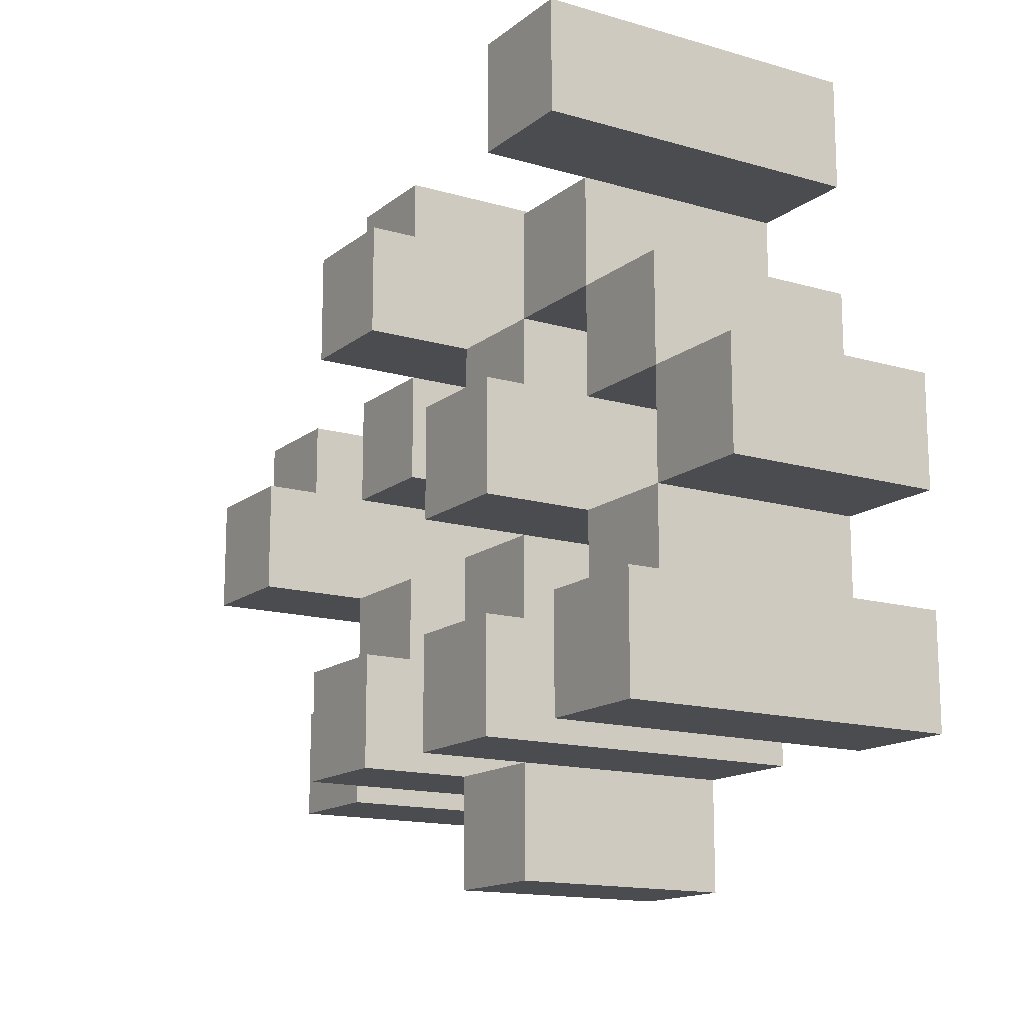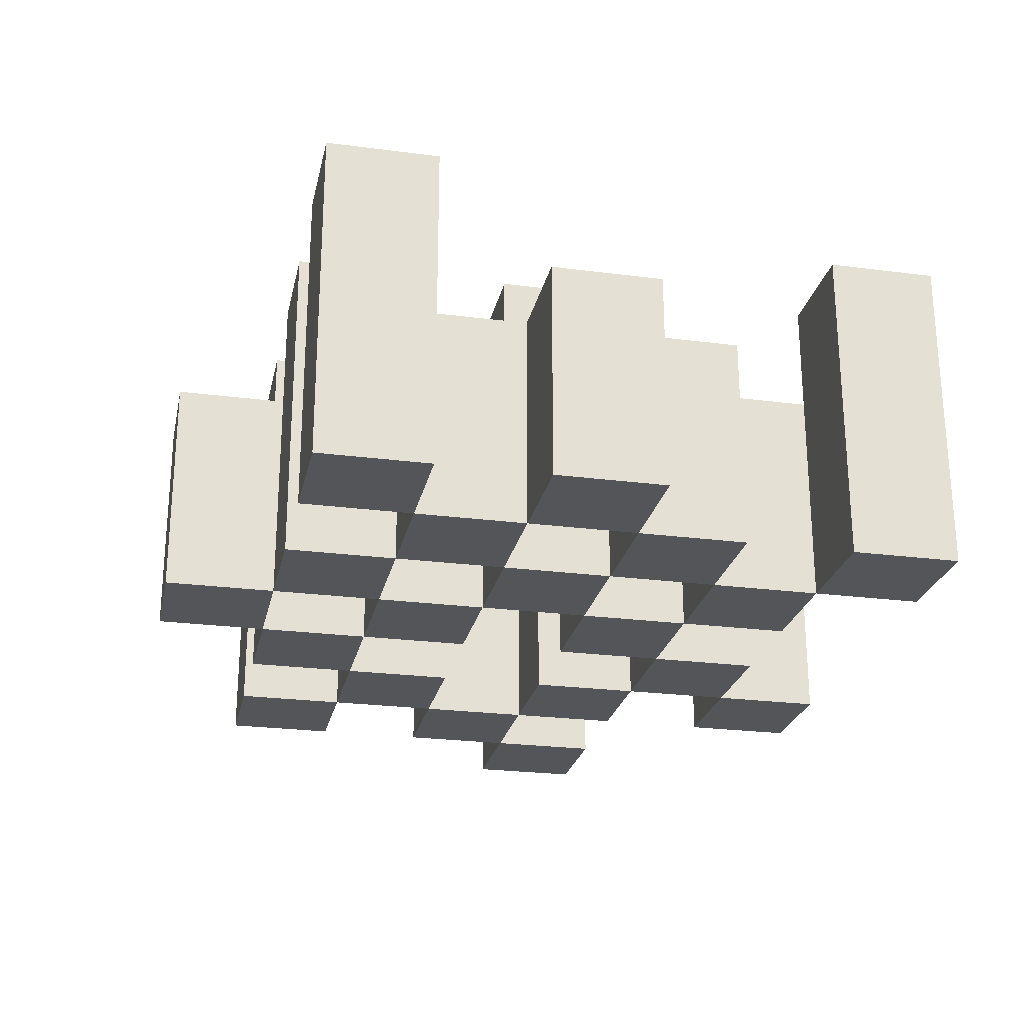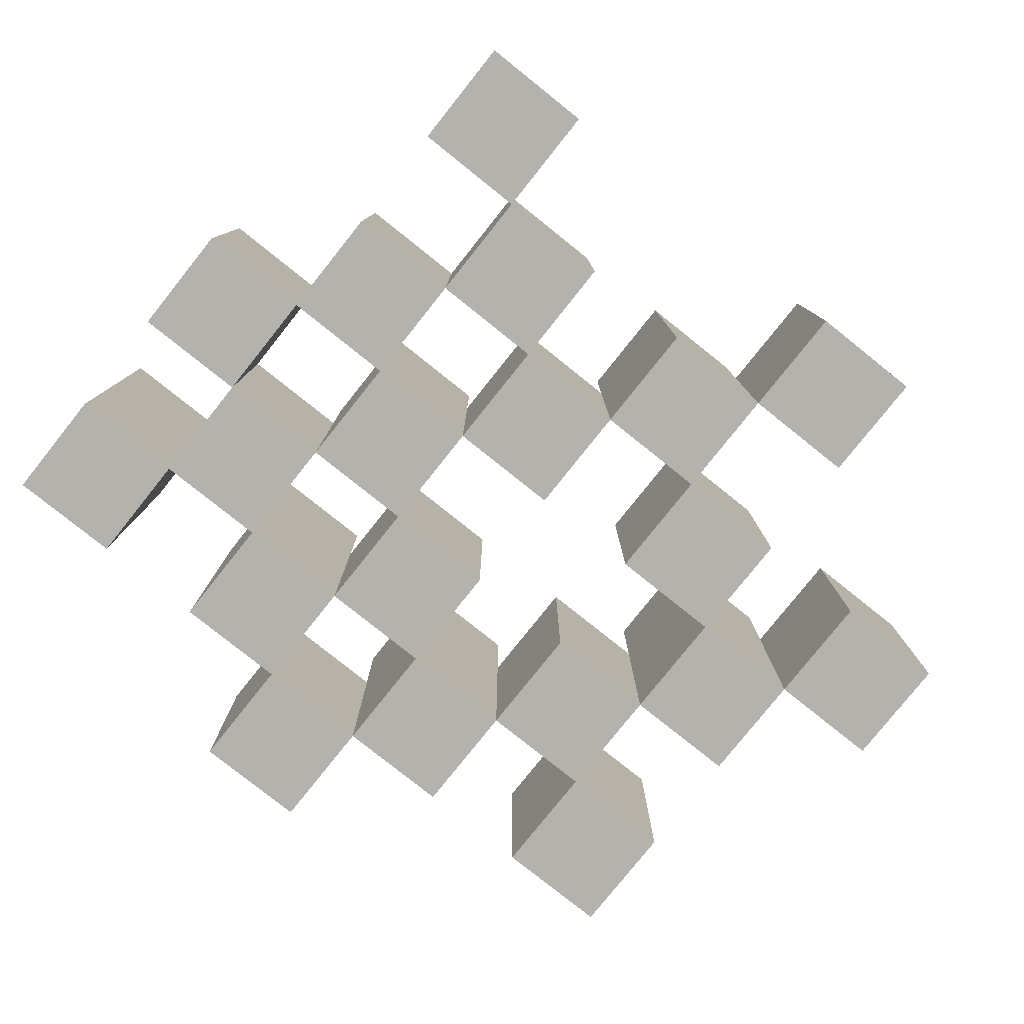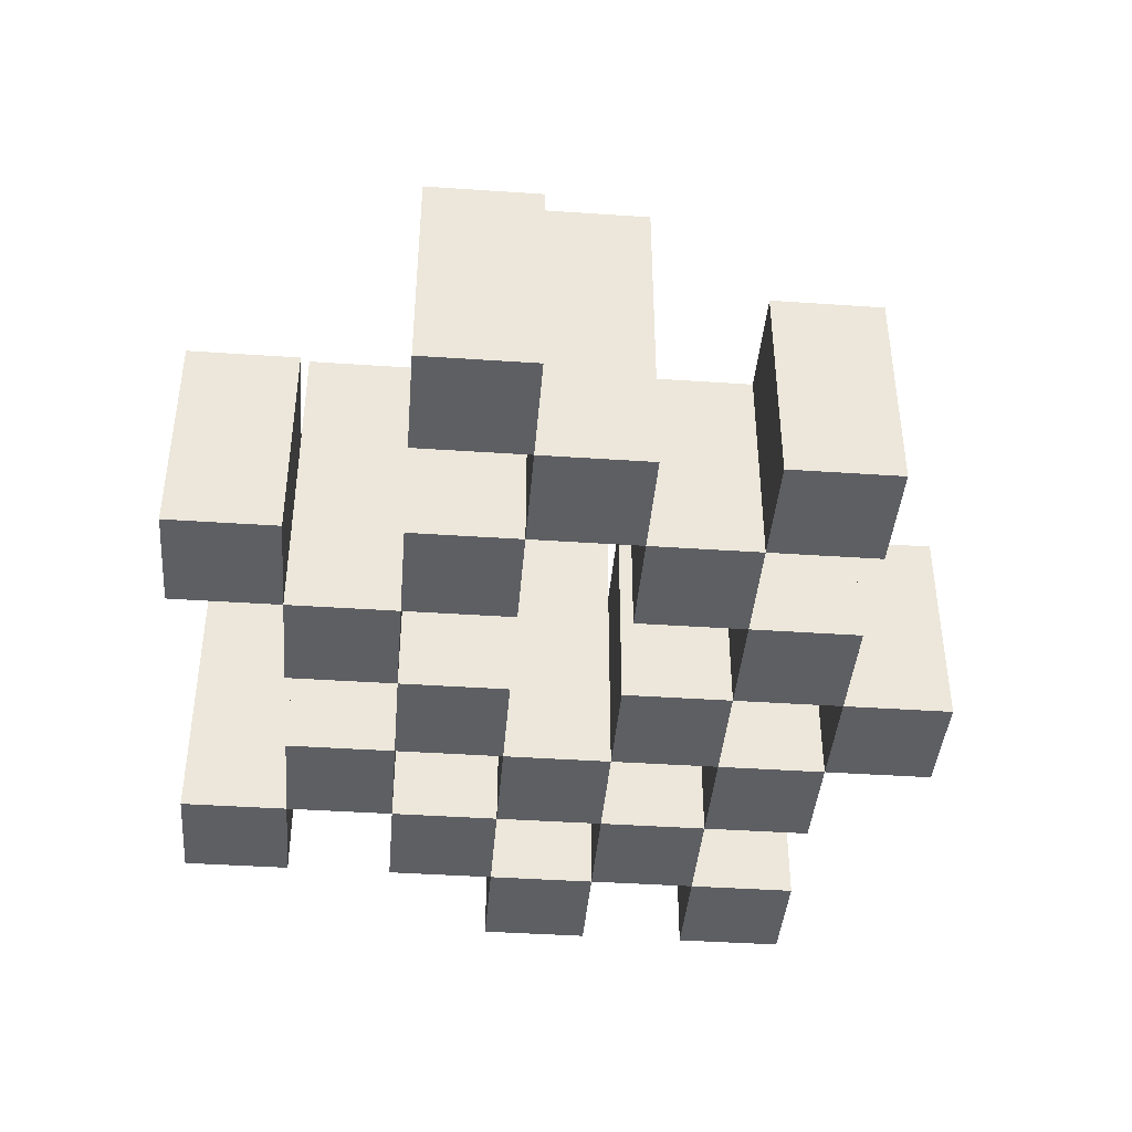
<metadata>
{"format":"obj","ext":"obj","renderer":"f3d","projection":"perspective","resolution":1024,"background":"white","views":[{"elev":-14.8,"azim":-122.1,"up":"+Z"},{"elev":-24.6,"azim":-102.0,"up":"+Y"},{"elev":-79.5,"azim":-38.6,"up":"+Y"},{"elev":-41.4,"azim":85.3,"up":"+Y"}]}
</metadata>
<code>
o
v 39.6 0.9 5.5
v 39.6 0.9 5.4
v 39.6 0.9 5.3
v 39.6 0.9 5.2
v 39.6 1.1 5.5
v 39.6 1.1 5.4
v 39.6 1.2 5.3
v 39.6 1.2 5.2
v 39.7 0.9 5.8
v 39.7 0.9 5.7
v 39.7 0.9 5.6
v 39.7 0.9 5.5
v 39.7 0.9 5.4
v 39.7 0.9 5.3
v 39.7 1.1 5.6
v 39.7 1.1 5.5
v 39.7 1.1 5.4
v 39.7 1.1 5.3
v 39.7 1.2 5.8
v 39.7 1.2 5.7
v 39.8 0.9 5.7
v 39.8 0.9 5.6
v 39.8 0.9 5.5
v 39.8 0.9 5.4
v 39.8 0.9 5.3
v 39.8 0.9 5.2
v 39.8 1.1 5.7
v 39.8 1.1 5.6
v 39.8 1.1 5.5
v 39.8 1.1 5.4
v 39.8 1.1 5.3
v 39.8 1.2 5.5
v 39.8 1.2 5.4
v 39.8 1.2 5.3
v 39.8 1.2 5.2
v 39.9 0.9 5.6
v 39.9 0.9 5.5
v 39.9 0.9 5.4
v 39.9 0.9 5.3
v 39.9 0.9 5.2
v 39.9 0.9 5.1
v 39.9 1.1 5.6
v 39.9 1.1 5.5
v 39.9 1.1 5.4
v 39.9 1.1 5.3
v 39.9 1.1 5.2
v 39.9 1.1 5.1
v 40 0.9 5.7
v 40 0.9 5.6
v 40 0.9 5.3
v 40 0.9 5.2
v 40 1.1 5.6
v 40 1.1 5.3
v 40 1.1 5.2
v 40 1.2 5.7
v 40 1.2 5.6
v 40 1.2 5.3
v 40 1.2 5.2
v 40.1 0.9 5.8
v 40.1 0.9 5.7
v 40.1 0.9 5.6
v 40.1 0.9 5.5
v 40.1 0.9 5.4
v 40.1 0.9 5.3
v 40.1 1.1 5.8
v 40.1 1.1 5.7
v 40.1 1.1 5.6
v 40.1 1.1 5.5
v 40.1 1.1 5.4
v 40.1 1.1 5.3
v 40.2 0.9 5.5
v 40.2 0.9 5.4
v 40.2 0.9 5.3
v 40.2 0.9 5.2
v 40.2 1.1 5.5
v 40.2 1.1 5.4
v 40.2 1.1 5.3
v 40.2 1.1 5.2
v 40.2 1.2 5.5
v 40.2 1.2 5.4
v 40.3 0.9 5.6
v 40.3 0.9 5.5
v 40.3 1.1 5.6
v 40.3 1.1 5.5
v 39.7 0.9 5.5
v 39.7 0.9 5.4
v 39.7 0.9 5.3
v 39.7 0.9 5.2
v 39.7 1.1 5.5
v 39.7 1.1 5.4
v 39.7 1.1 5.3
v 39.7 1.2 5.3
v 39.7 1.2 5.2
v 39.8 0.9 5.8
v 39.8 0.9 5.7
v 39.8 0.9 5.6
v 39.8 0.9 5.5
v 39.8 0.9 5.4
v 39.8 0.9 5.3
v 39.8 1.1 5.7
v 39.8 1.1 5.6
v 39.8 1.1 5.5
v 39.8 1.1 5.4
v 39.8 1.1 5.3
v 39.8 1.2 5.8
v 39.8 1.2 5.7
v 39.9 0.9 5.7
v 39.9 0.9 5.6
v 39.9 0.9 5.5
v 39.9 0.9 5.4
v 39.9 0.9 5.3
v 39.9 0.9 5.2
v 39.9 1.1 5.7
v 39.9 1.1 5.6
v 39.9 1.1 5.5
v 39.9 1.1 5.4
v 39.9 1.1 5.3
v 39.9 1.1 5.2
v 39.9 1.2 5.5
v 39.9 1.2 5.4
v 39.9 1.2 5.3
v 39.9 1.2 5.2
v 40 0.9 5.6
v 40 0.9 5.5
v 40 0.9 5.4
v 40 0.9 5.3
v 40 0.9 5.2
v 40 0.9 5.1
v 40 1.1 5.6
v 40 1.1 5.5
v 40 1.1 5.4
v 40 1.1 5.3
v 40 1.1 5.2
v 40 1.1 5.1
v 40.1 0.9 5.7
v 40.1 0.9 5.6
v 40.1 0.9 5.3
v 40.1 0.9 5.2
v 40.1 1.1 5.7
v 40.1 1.1 5.6
v 40.1 1.1 5.3
v 40.1 1.2 5.7
v 40.1 1.2 5.6
v 40.1 1.2 5.3
v 40.1 1.2 5.2
v 40.2 0.9 5.8
v 40.2 0.9 5.7
v 40.2 0.9 5.6
v 40.2 0.9 5.5
v 40.2 0.9 5.4
v 40.2 0.9 5.3
v 40.2 1.1 5.8
v 40.2 1.1 5.7
v 40.2 1.1 5.6
v 40.2 1.1 5.5
v 40.2 1.1 5.4
v 40.2 1.1 5.3
v 40.3 0.9 5.5
v 40.3 0.9 5.4
v 40.3 0.9 5.3
v 40.3 0.9 5.2
v 40.3 1.1 5.5
v 40.3 1.1 5.3
v 40.3 1.1 5.2
v 40.3 1.2 5.5
v 40.3 1.2 5.4
v 40.4 0.9 5.6
v 40.4 0.9 5.5
v 40.4 1.1 5.6
v 40.4 1.1 5.5
v 39.7 0.9 5.8
v 39.7 1.2 5.8
v 39.8 0.9 5.8
v 39.8 1.2 5.8
v 40.1 0.9 5.8
v 40.1 1.1 5.8
v 40.2 0.9 5.8
v 40.2 1.1 5.8
v 39.8 0.9 5.7
v 39.8 1.1 5.7
v 39.9 0.9 5.7
v 39.9 1.1 5.7
v 40 0.9 5.7
v 40 1.2 5.7
v 40.1 0.9 5.7
v 40.1 1.1 5.7
v 40.1 1.2 5.7
v 39.7 0.9 5.6
v 39.7 1.1 5.6
v 39.8 0.9 5.6
v 39.8 1.1 5.6
v 39.9 0.9 5.6
v 39.9 1.1 5.6
v 40 0.9 5.6
v 40 1.1 5.6
v 40.1 0.9 5.6
v 40.1 1.1 5.6
v 40.2 0.9 5.6
v 40.2 1.1 5.6
v 40.3 0.9 5.6
v 40.3 1.1 5.6
v 40.4 0.9 5.6
v 40.4 1.1 5.6
v 39.6 0.9 5.5
v 39.6 1.1 5.5
v 39.7 0.9 5.5
v 39.7 1.1 5.5
v 39.8 0.9 5.5
v 39.8 1.1 5.5
v 39.8 1.2 5.5
v 39.9 0.9 5.5
v 39.9 1.1 5.5
v 39.9 1.2 5.5
v 40.2 0.9 5.5
v 40.2 1.1 5.5
v 40.2 1.2 5.5
v 40.3 0.9 5.5
v 40.3 1.1 5.5
v 40.3 1.2 5.5
v 39.7 0.9 5.4
v 39.7 1.1 5.4
v 39.8 0.9 5.4
v 39.8 1.1 5.4
v 39.9 0.9 5.4
v 39.9 1.1 5.4
v 40 0.9 5.4
v 40 1.1 5.4
v 40.1 0.9 5.4
v 40.1 1.1 5.4
v 40.2 0.9 5.4
v 40.2 1.1 5.4
v 39.6 0.9 5.3
v 39.6 1.2 5.3
v 39.7 0.9 5.3
v 39.7 1.1 5.3
v 39.7 1.2 5.3
v 39.8 0.9 5.3
v 39.8 1.1 5.3
v 39.8 1.2 5.3
v 39.9 0.9 5.3
v 39.9 1.1 5.3
v 39.9 1.2 5.3
v 40 0.9 5.3
v 40 1.1 5.3
v 40 1.2 5.3
v 40.1 0.9 5.3
v 40.1 1.1 5.3
v 40.1 1.2 5.3
v 40.2 0.9 5.3
v 40.2 1.1 5.3
v 40.3 0.9 5.3
v 40.3 1.1 5.3
v 39.9 0.9 5.2
v 39.9 1.1 5.2
v 40 0.9 5.2
v 40 1.1 5.2
v 39.7 0.9 5.7
v 39.7 1.2 5.7
v 39.8 0.9 5.7
v 39.8 1.1 5.7
v 39.8 1.2 5.7
v 40.1 0.9 5.7
v 40.1 1.1 5.7
v 40.2 0.9 5.7
v 40.2 1.1 5.7
v 39.8 0.9 5.6
v 39.8 1.1 5.6
v 39.9 0.9 5.6
v 39.9 1.1 5.6
v 40 0.9 5.6
v 40 1.1 5.6
v 40 1.2 5.6
v 40.1 0.9 5.6
v 40.1 1.1 5.6
v 40.1 1.2 5.6
v 39.7 0.9 5.5
v 39.7 1.1 5.5
v 39.8 0.9 5.5
v 39.8 1.1 5.5
v 39.9 0.9 5.5
v 39.9 1.1 5.5
v 40 0.9 5.5
v 40 1.1 5.5
v 40.1 0.9 5.5
v 40.1 1.1 5.5
v 40.2 0.9 5.5
v 40.2 1.1 5.5
v 40.3 0.9 5.5
v 40.3 1.1 5.5
v 40.4 0.9 5.5
v 40.4 1.1 5.5
v 39.6 0.9 5.4
v 39.6 1.1 5.4
v 39.7 0.9 5.4
v 39.7 1.1 5.4
v 39.8 0.9 5.4
v 39.8 1.1 5.4
v 39.8 1.2 5.4
v 39.9 0.9 5.4
v 39.9 1.1 5.4
v 39.9 1.2 5.4
v 40.2 0.9 5.4
v 40.2 1.1 5.4
v 40.2 1.2 5.4
v 40.3 0.9 5.4
v 40.3 1.2 5.4
v 39.7 0.9 5.3
v 39.7 1.1 5.3
v 39.8 0.9 5.3
v 39.8 1.1 5.3
v 39.9 0.9 5.3
v 39.9 1.1 5.3
v 40 0.9 5.3
v 40 1.1 5.3
v 40.1 0.9 5.3
v 40.1 1.1 5.3
v 40.2 0.9 5.3
v 40.2 1.1 5.3
v 39.6 0.9 5.2
v 39.6 1.2 5.2
v 39.7 0.9 5.2
v 39.7 1.2 5.2
v 39.8 0.9 5.2
v 39.8 1.2 5.2
v 39.9 0.9 5.2
v 39.9 1.1 5.2
v 39.9 1.2 5.2
v 40 0.9 5.2
v 40 1.1 5.2
v 40 1.2 5.2
v 40.1 0.9 5.2
v 40.1 1.2 5.2
v 40.2 0.9 5.2
v 40.2 1.1 5.2
v 40.3 0.9 5.2
v 40.3 1.1 5.2
v 39.9 0.9 5.1
v 39.9 1.1 5.1
v 40 0.9 5.1
v 40 1.1 5.1
v 39.7 0.9 5.8
v 39.8 0.9 5.8
v 40.1 0.9 5.8
v 40.2 0.9 5.8
v 39.7 0.9 5.7
v 39.8 0.9 5.7
v 39.9 0.9 5.7
v 40 0.9 5.7
v 40.1 0.9 5.7
v 40.2 0.9 5.7
v 39.7 0.9 5.6
v 39.8 0.9 5.6
v 39.9 0.9 5.6
v 40 0.9 5.6
v 40.1 0.9 5.6
v 40.2 0.9 5.6
v 40.3 0.9 5.6
v 40.4 0.9 5.6
v 39.6 0.9 5.5
v 39.7 0.9 5.5
v 39.8 0.9 5.5
v 39.9 0.9 5.5
v 40 0.9 5.5
v 40.1 0.9 5.5
v 40.2 0.9 5.5
v 40.3 0.9 5.5
v 40.4 0.9 5.5
v 39.6 0.9 5.4
v 39.7 0.9 5.4
v 39.8 0.9 5.4
v 39.9 0.9 5.4
v 40 0.9 5.4
v 40.1 0.9 5.4
v 40.2 0.9 5.4
v 40.3 0.9 5.4
v 39.6 0.9 5.3
v 39.7 0.9 5.3
v 39.8 0.9 5.3
v 39.9 0.9 5.3
v 40 0.9 5.3
v 40.1 0.9 5.3
v 40.2 0.9 5.3
v 40.3 0.9 5.3
v 39.6 0.9 5.2
v 39.7 0.9 5.2
v 39.8 0.9 5.2
v 39.9 0.9 5.2
v 40 0.9 5.2
v 40.1 0.9 5.2
v 40.2 0.9 5.2
v 40.3 0.9 5.2
v 39.9 0.9 5.1
v 40 0.9 5.1
v 40.1 1.1 5.8
v 40.2 1.1 5.8
v 39.8 1.1 5.7
v 39.9 1.1 5.7
v 40.1 1.1 5.7
v 40.2 1.1 5.7
v 39.7 1.1 5.6
v 39.8 1.1 5.6
v 39.9 1.1 5.6
v 40 1.1 5.6
v 40.1 1.1 5.6
v 40.2 1.1 5.6
v 40.3 1.1 5.6
v 40.4 1.1 5.6
v 39.6 1.1 5.5
v 39.7 1.1 5.5
v 39.8 1.1 5.5
v 39.9 1.1 5.5
v 40 1.1 5.5
v 40.1 1.1 5.5
v 40.2 1.1 5.5
v 40.3 1.1 5.5
v 40.4 1.1 5.5
v 39.6 1.1 5.4
v 39.7 1.1 5.4
v 39.8 1.1 5.4
v 39.9 1.1 5.4
v 40 1.1 5.4
v 40.1 1.1 5.4
v 40.2 1.1 5.4
v 39.7 1.1 5.3
v 39.8 1.1 5.3
v 39.9 1.1 5.3
v 40 1.1 5.3
v 40.1 1.1 5.3
v 40.2 1.1 5.3
v 40.3 1.1 5.3
v 39.9 1.1 5.2
v 40 1.1 5.2
v 40.2 1.1 5.2
v 40.3 1.1 5.2
v 39.9 1.1 5.1
v 40 1.1 5.1
v 39.7 1.2 5.8
v 39.8 1.2 5.8
v 39.7 1.2 5.7
v 39.8 1.2 5.7
v 40 1.2 5.7
v 40.1 1.2 5.7
v 40 1.2 5.6
v 40.1 1.2 5.6
v 39.8 1.2 5.5
v 39.9 1.2 5.5
v 40.2 1.2 5.5
v 40.3 1.2 5.5
v 39.8 1.2 5.4
v 39.9 1.2 5.4
v 40.2 1.2 5.4
v 40.3 1.2 5.4
v 39.6 1.2 5.3
v 39.7 1.2 5.3
v 39.8 1.2 5.3
v 39.9 1.2 5.3
v 40 1.2 5.3
v 40.1 1.2 5.3
v 39.6 1.2 5.2
v 39.7 1.2 5.2
v 39.8 1.2 5.2
v 39.9 1.2 5.2
v 40 1.2 5.2
v 40.1 1.2 5.2
f 5 2 1
f 6 2 5
f 7 4 3
f 8 4 7
f 15 12 11
f 16 12 15
f 17 14 13
f 18 14 17
f 19 10 9
f 20 10 19
f 27 22 21
f 28 22 27
f 29 24 23
f 30 24 29
f 31 26 25
f 32 30 29
f 33 30 32
f 34 26 31
f 35 26 34
f 42 37 36
f 43 37 42
f 44 39 38
f 45 39 44
f 46 41 40
f 47 41 46
f 52 49 48
f 53 51 50
f 54 51 53
f 55 52 48
f 56 52 55
f 57 54 53
f 58 54 57
f 65 60 59
f 66 60 65
f 67 62 61
f 68 62 67
f 69 64 63
f 70 64 69
f 75 72 71
f 76 72 75
f 77 74 73
f 78 74 77
f 79 76 75
f 80 76 79
f 83 82 81
f 84 82 83
f 85 86 89
f 89 86 90
f 87 88 91
f 91 88 92
f 92 88 93
f 94 95 100
f 96 97 101
f 101 97 102
f 98 99 103
f 103 99 104
f 94 100 105
f 105 100 106
f 107 108 113
f 113 108 114
f 109 110 115
f 115 110 116
f 111 112 117
f 117 112 118
f 115 116 119
f 119 116 120
f 117 118 121
f 121 118 122
f 123 124 129
f 129 124 130
f 125 126 131
f 131 126 132
f 127 128 133
f 133 128 134
f 135 136 139
f 139 136 140
f 137 138 141
f 139 140 142
f 142 140 143
f 141 138 144
f 144 138 145
f 146 147 152
f 152 147 153
f 148 149 154
f 154 149 155
f 150 151 156
f 156 151 157
f 158 159 162
f 160 161 163
f 163 161 164
f 162 159 165
f 165 159 166
f 167 168 169
f 169 168 170
f 173 172 171
f 174 172 173
f 177 176 175
f 178 176 177
f 181 180 179
f 182 180 181
f 185 184 183
f 186 184 185
f 187 184 186
f 190 189 188
f 191 189 190
f 194 193 192
f 195 193 194
f 198 197 196
f 199 197 198
f 202 201 200
f 203 201 202
f 206 205 204
f 207 205 206
f 211 209 208
f 211 210 209
f 212 210 211
f 213 210 212
f 217 215 214
f 217 216 215
f 218 216 217
f 219 216 218
f 222 221 220
f 223 221 222
f 226 225 224
f 227 225 226
f 230 229 228
f 231 229 230
f 234 233 232
f 235 233 234
f 236 233 235
f 240 238 237
f 240 239 238
f 241 239 240
f 242 239 241
f 246 244 243
f 246 245 244
f 247 245 246
f 248 245 247
f 251 250 249
f 252 250 251
f 255 254 253
f 256 254 255
f 257 258 259
f 259 258 260
f 260 258 261
f 262 263 264
f 264 263 265
f 266 267 268
f 268 267 269
f 270 271 273
f 271 272 273
f 273 272 274
f 274 272 275
f 276 277 278
f 278 277 279
f 280 281 282
f 282 281 283
f 284 285 286
f 286 285 287
f 288 289 290
f 290 289 291
f 292 293 294
f 294 293 295
f 296 297 299
f 297 298 299
f 299 298 300
f 300 298 301
f 302 303 305
f 303 304 305
f 305 304 306
f 307 308 309
f 309 308 310
f 311 312 313
f 313 312 314
f 315 316 317
f 317 316 318
f 319 320 321
f 321 320 322
f 323 324 325
f 325 324 326
f 326 324 327
f 328 329 331
f 329 330 331
f 331 330 332
f 333 334 335
f 335 334 336
f 337 338 339
f 339 338 340
f 345 342 341
f 346 342 345
f 349 344 343
f 350 344 349
f 352 347 346
f 353 347 352
f 354 349 348
f 355 349 354
f 360 352 351
f 361 352 360
f 362 354 353
f 363 354 362
f 364 356 355
f 365 356 364
f 366 358 357
f 367 358 366
f 368 360 359
f 369 360 368
f 370 362 361
f 371 362 370
f 374 366 365
f 375 366 374
f 377 370 369
f 378 370 377
f 379 372 371
f 380 372 379
f 381 374 373
f 382 374 381
f 384 377 376
f 385 377 384
f 386 379 378
f 387 379 386
f 388 381 380
f 389 381 388
f 390 383 382
f 391 383 390
f 392 388 387
f 393 388 392
f 394 395 398
f 398 395 399
f 396 397 401
f 401 397 402
f 400 401 409
f 409 401 410
f 402 403 411
f 411 403 412
f 404 405 413
f 413 405 414
f 406 407 415
f 415 407 416
f 408 409 417
f 417 409 418
f 418 419 424
f 424 419 425
f 420 421 426
f 426 421 427
f 422 423 428
f 428 423 429
f 429 430 433
f 433 430 434
f 431 432 435
f 435 432 436
f 437 438 439
f 439 438 440
f 441 442 443
f 443 442 444
f 445 446 449
f 449 446 450
f 447 448 451
f 451 448 452
f 453 454 459
f 459 454 460
f 455 456 461
f 461 456 462
f 457 458 463
f 463 458 464

</code>
